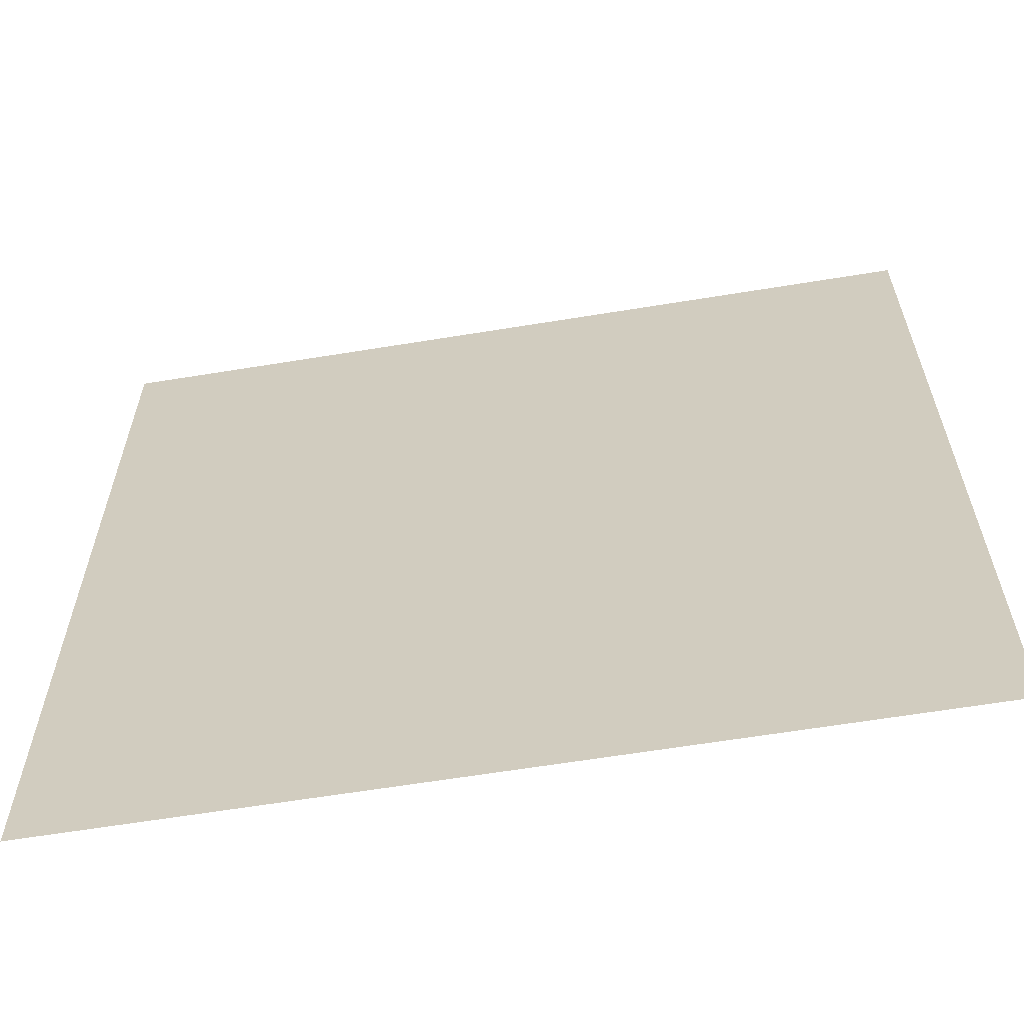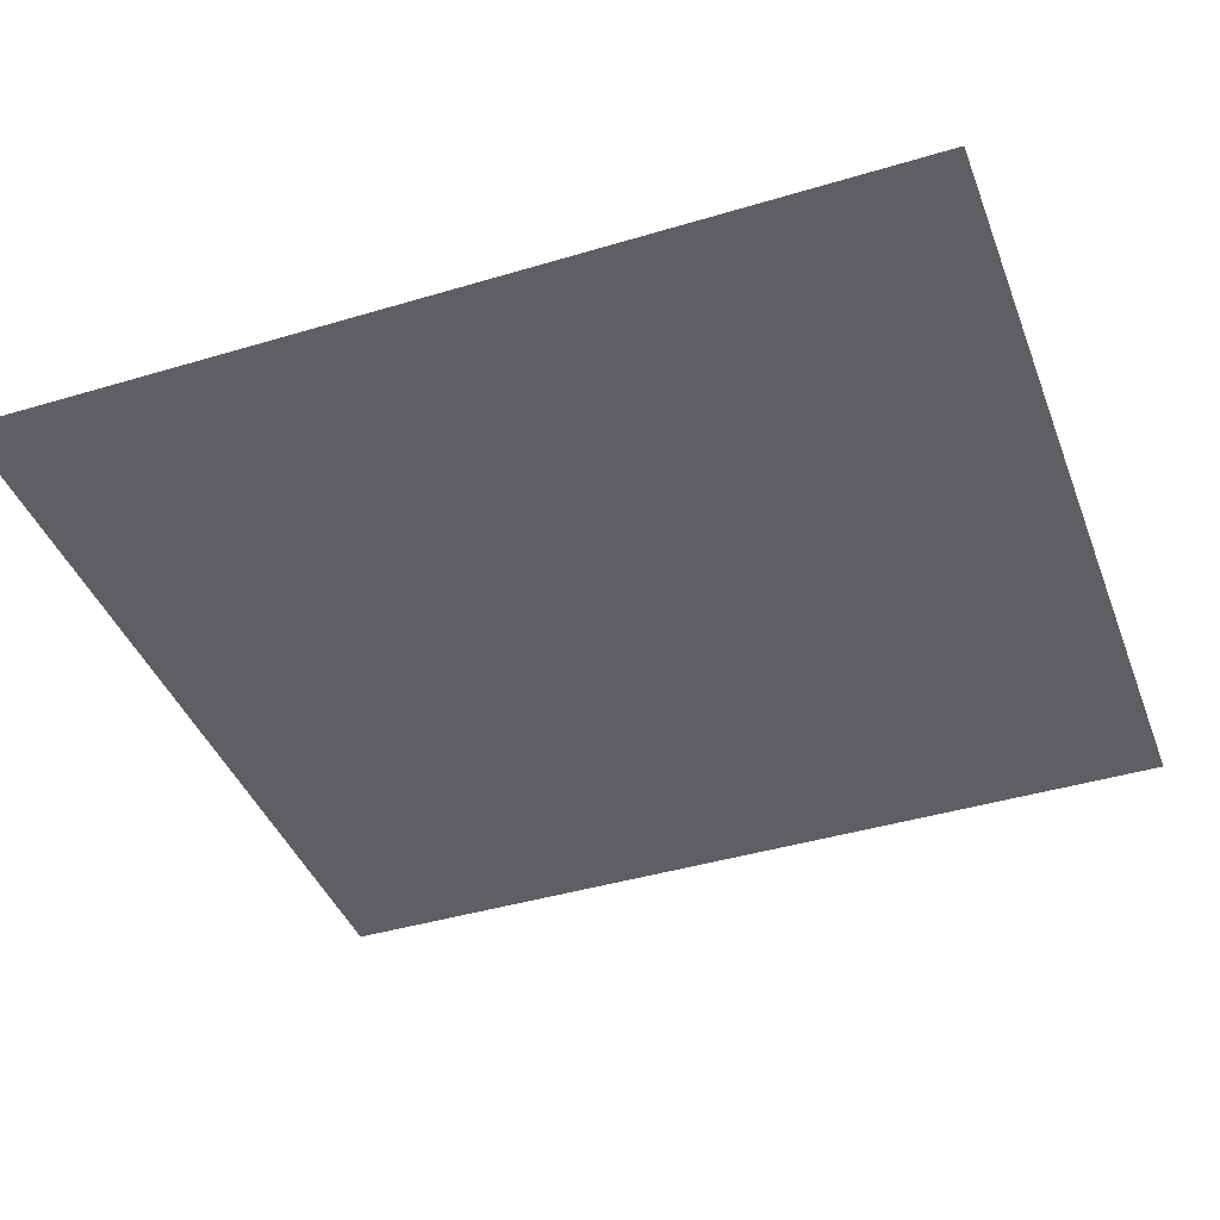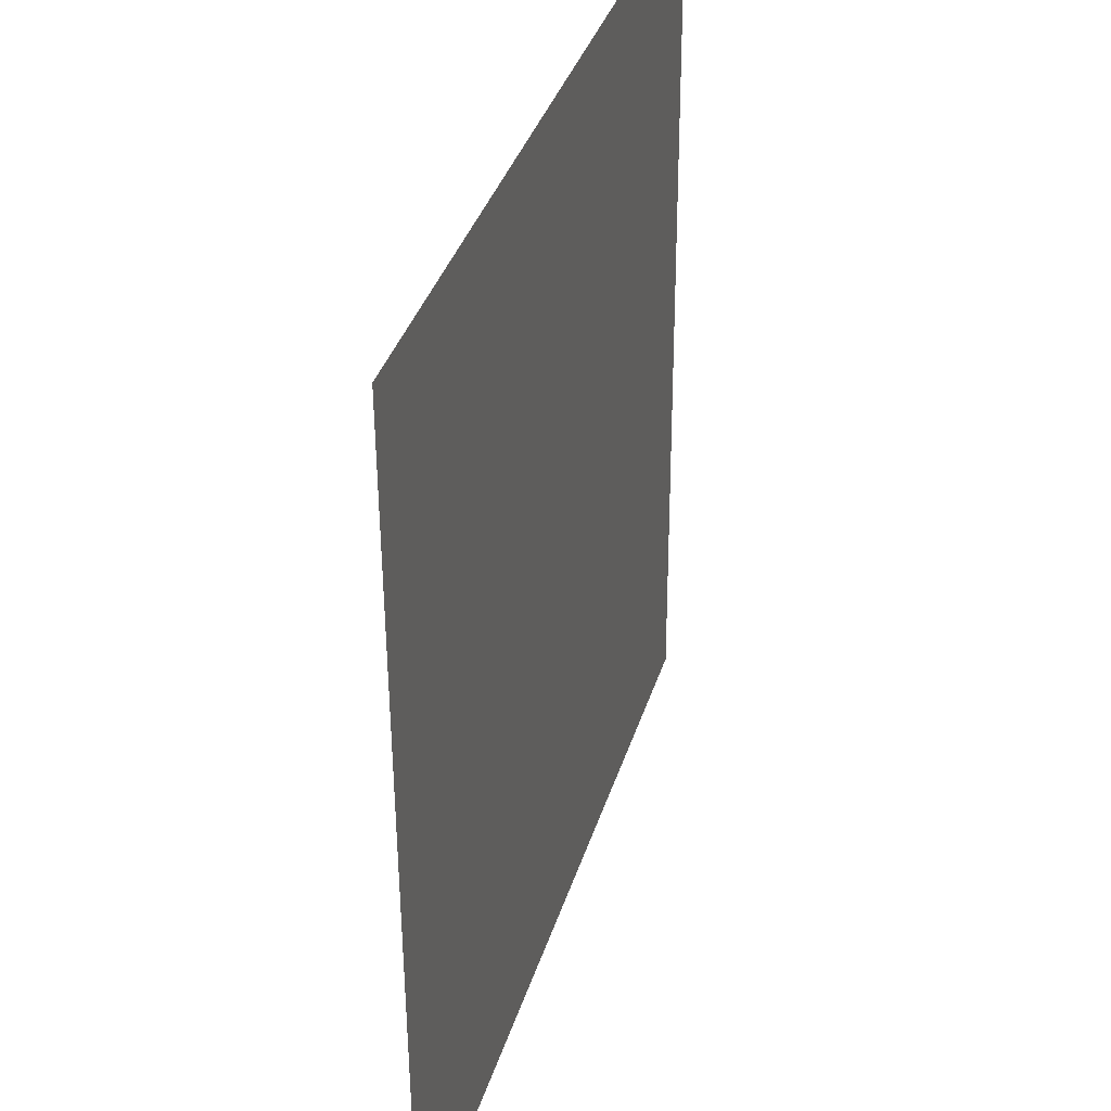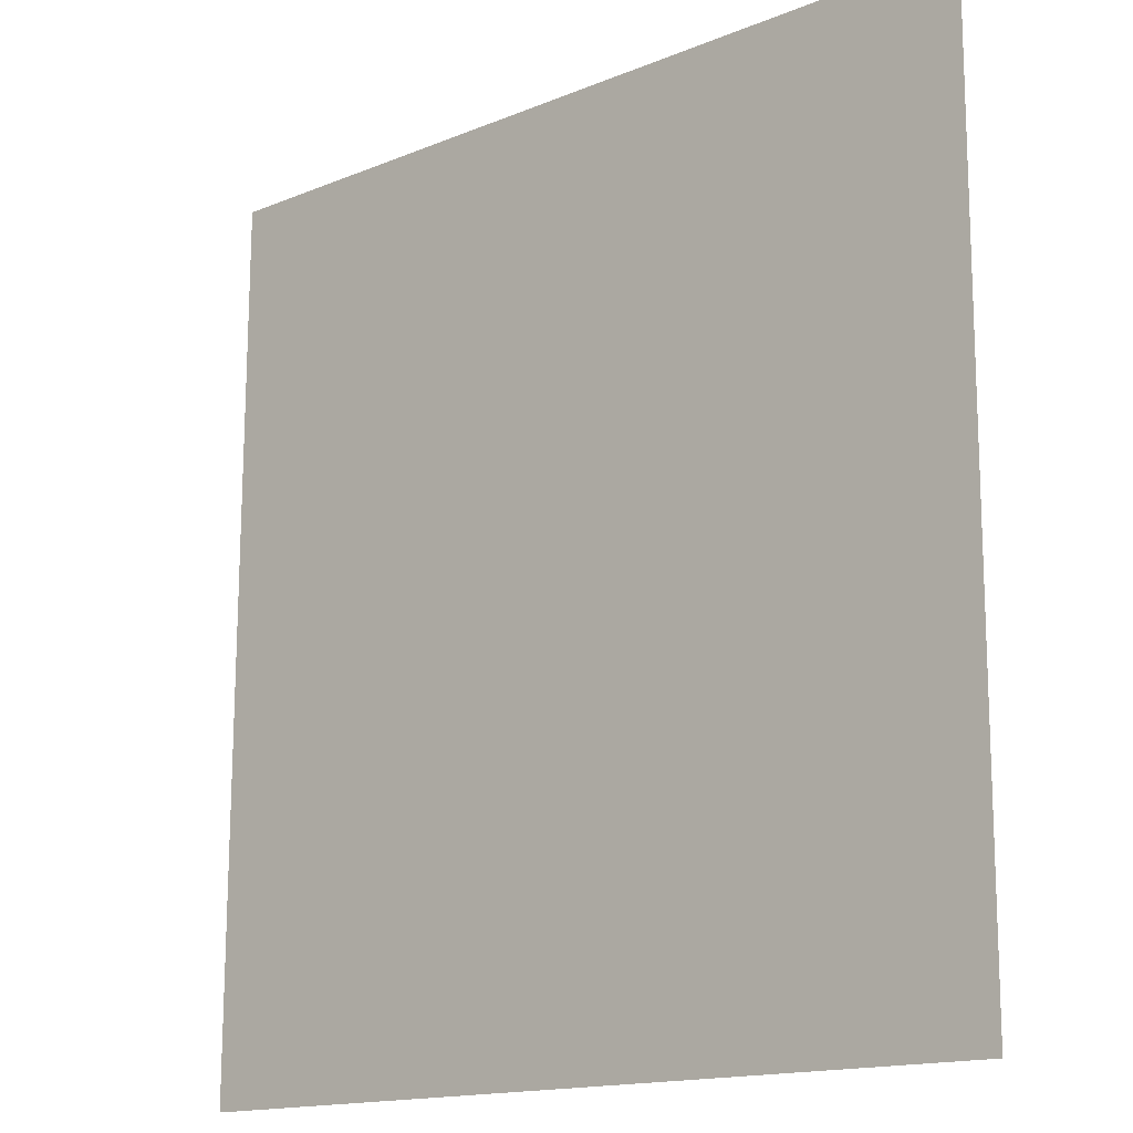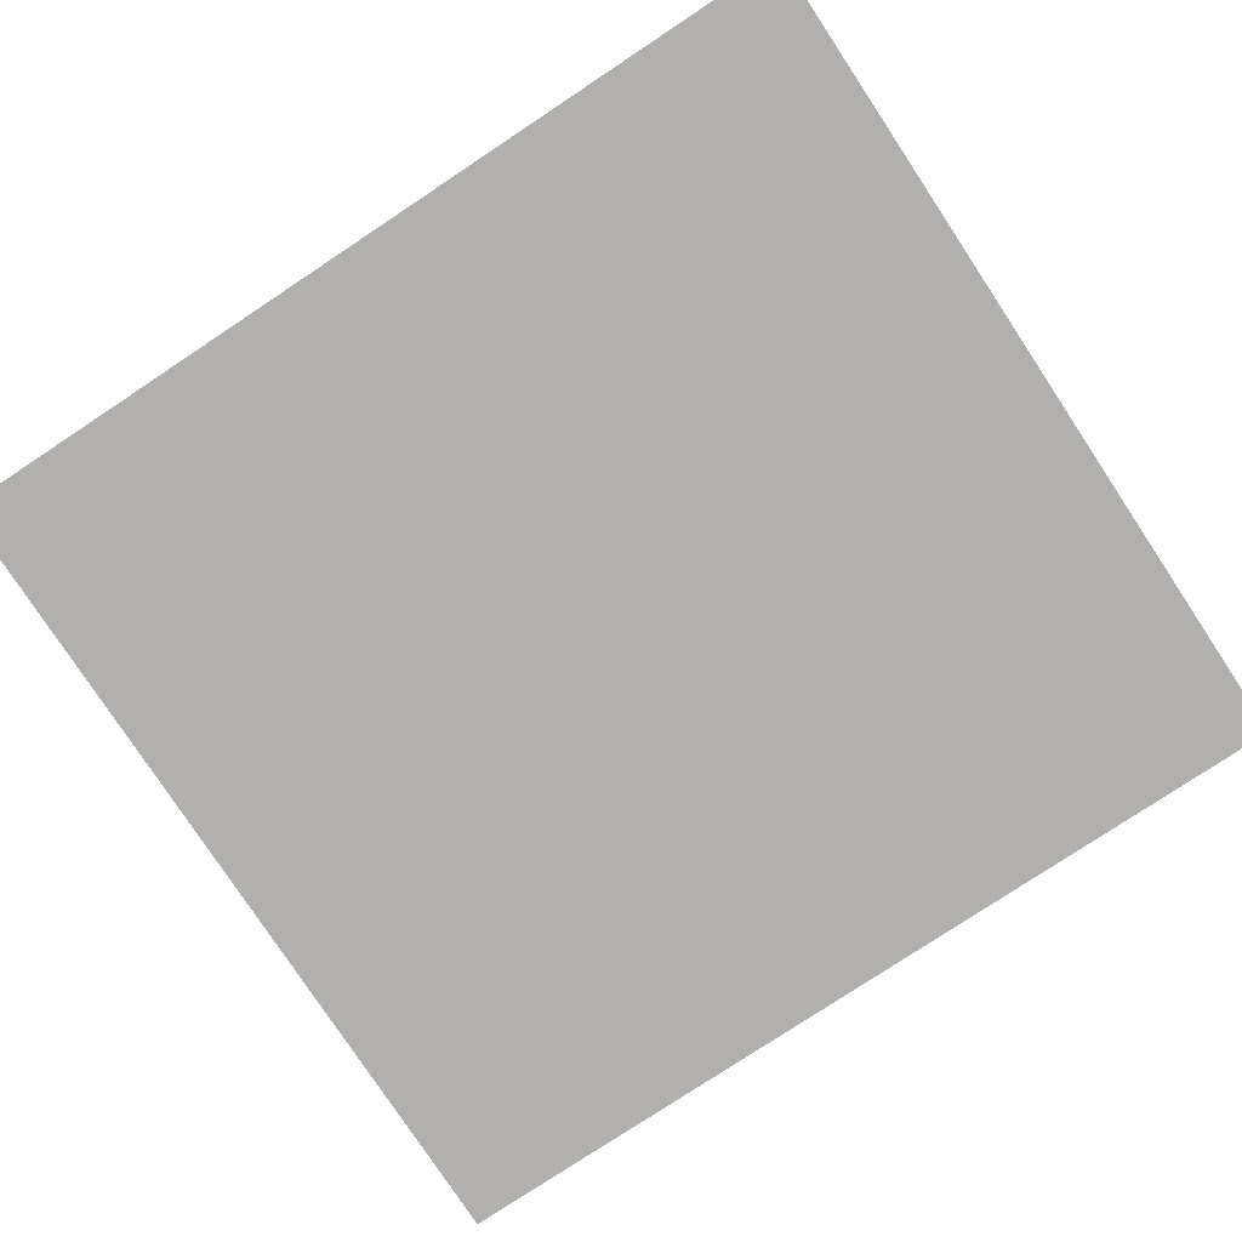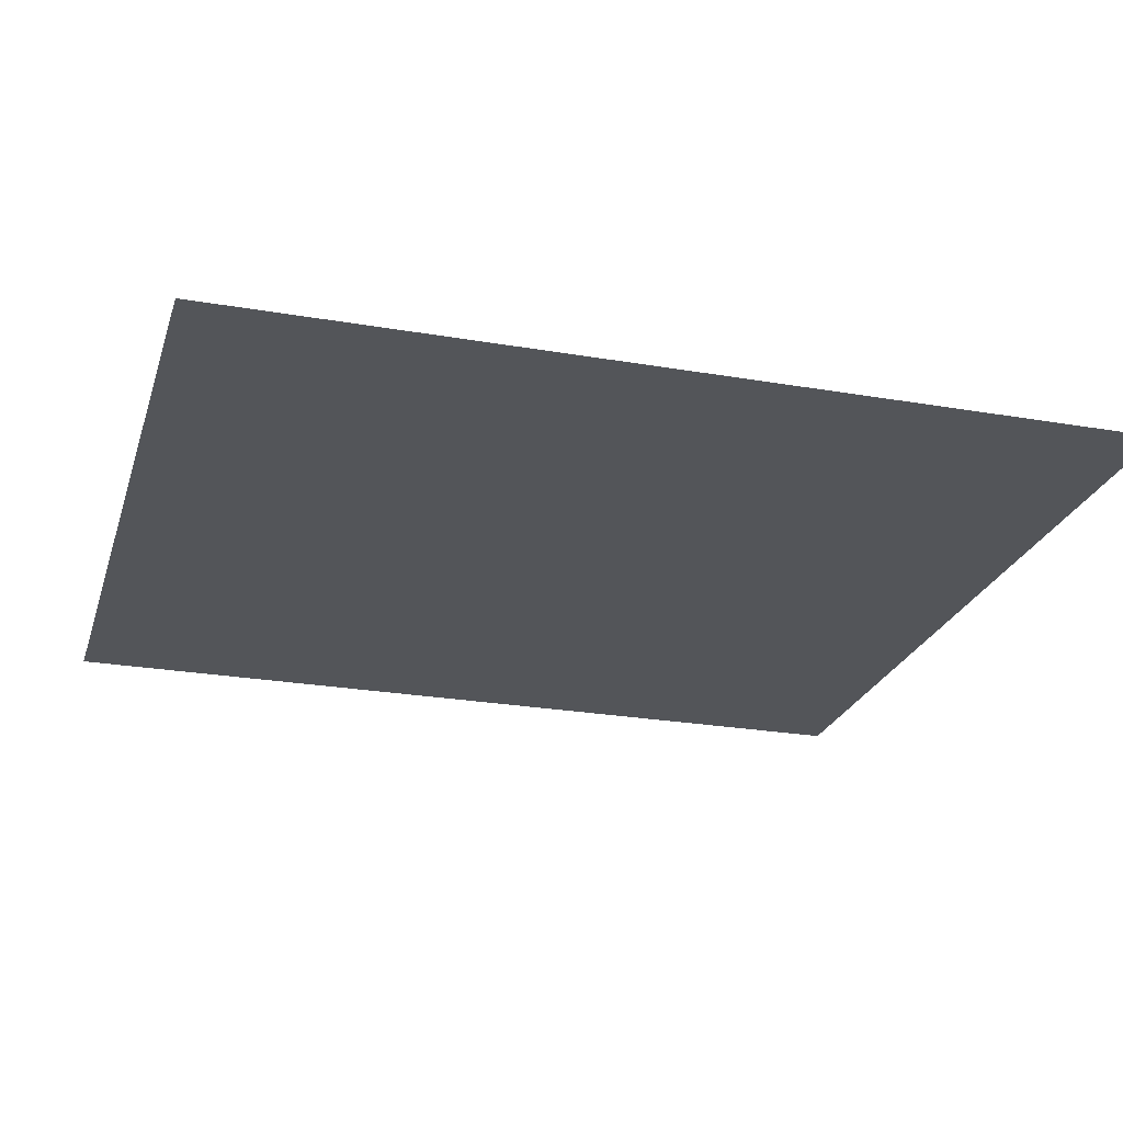
<metadata>
{"format":"obj","ext":"obj","renderer":"f3d","projection":"perspective","resolution":1024,"background":"white","views":[{"elev":-62.7,"azim":9.4,"up":"+Z"},{"elev":-41.1,"azim":109.9,"up":"+Y"},{"elev":36.9,"azim":106.5,"up":"+Z"},{"elev":-15.3,"azim":-139.0,"up":"+Z"},{"elev":-79.0,"azim":-56.5,"up":"+Y"},{"elev":-23.9,"azim":-105.7,"up":"+Y"}]}
</metadata>
<code>
o mesh181/mesh181-geometry#mesh181-geometry
v 0.5224 -0.1258 0.3042
v 0.4764 -0.1256 0.2556
v 0.4764 -0.1258 0.3042
v 0.5224 -0.1256 0.2556
f 1 2 3
f 2 1 4
f 3 2 1
f 4 1 2

</code>
